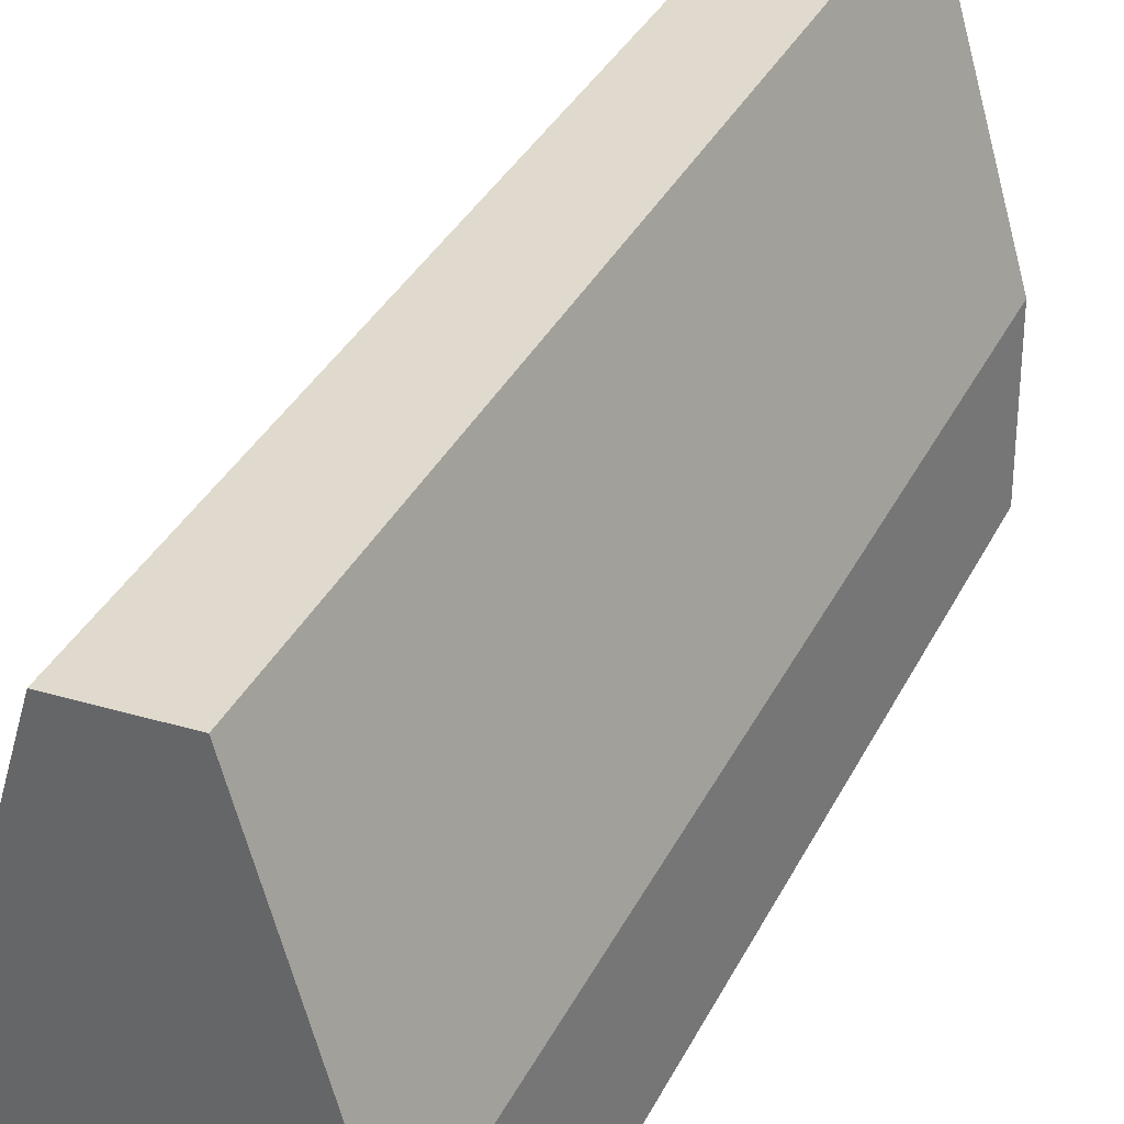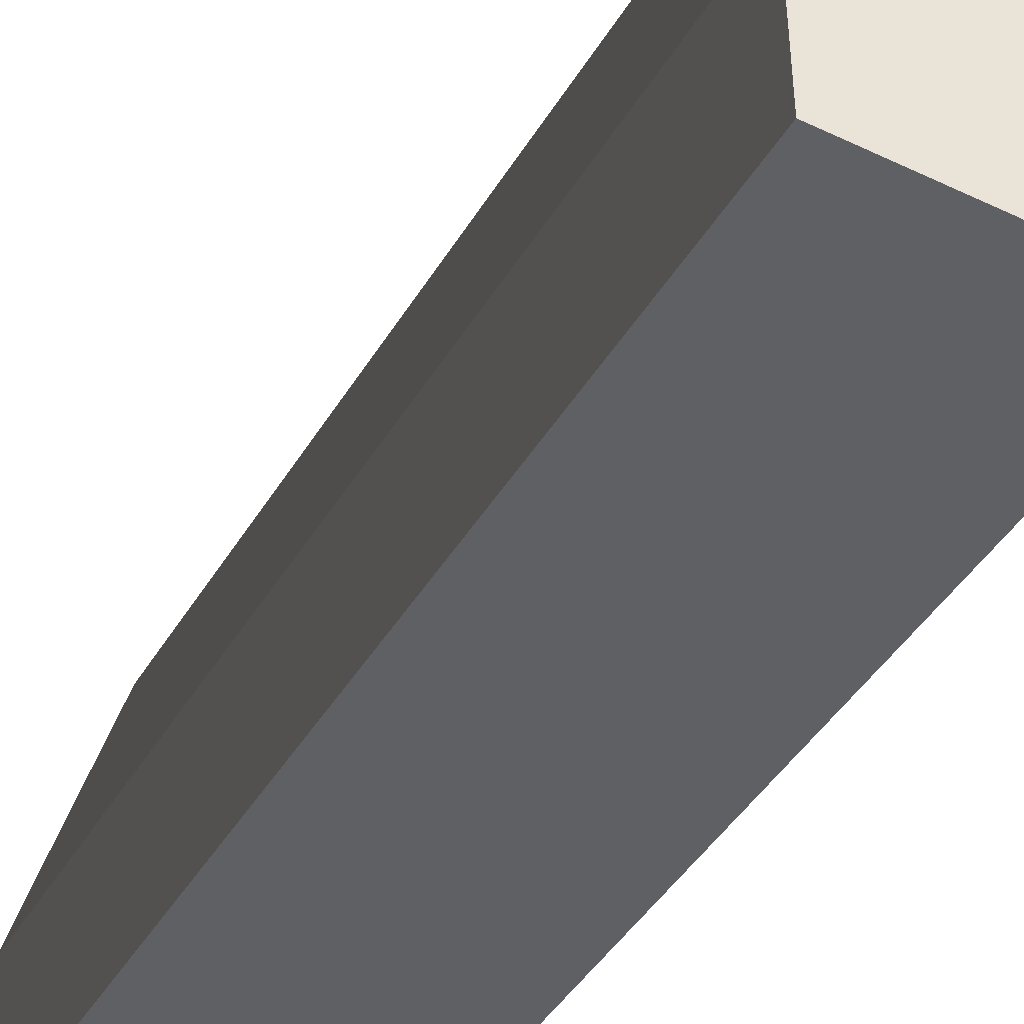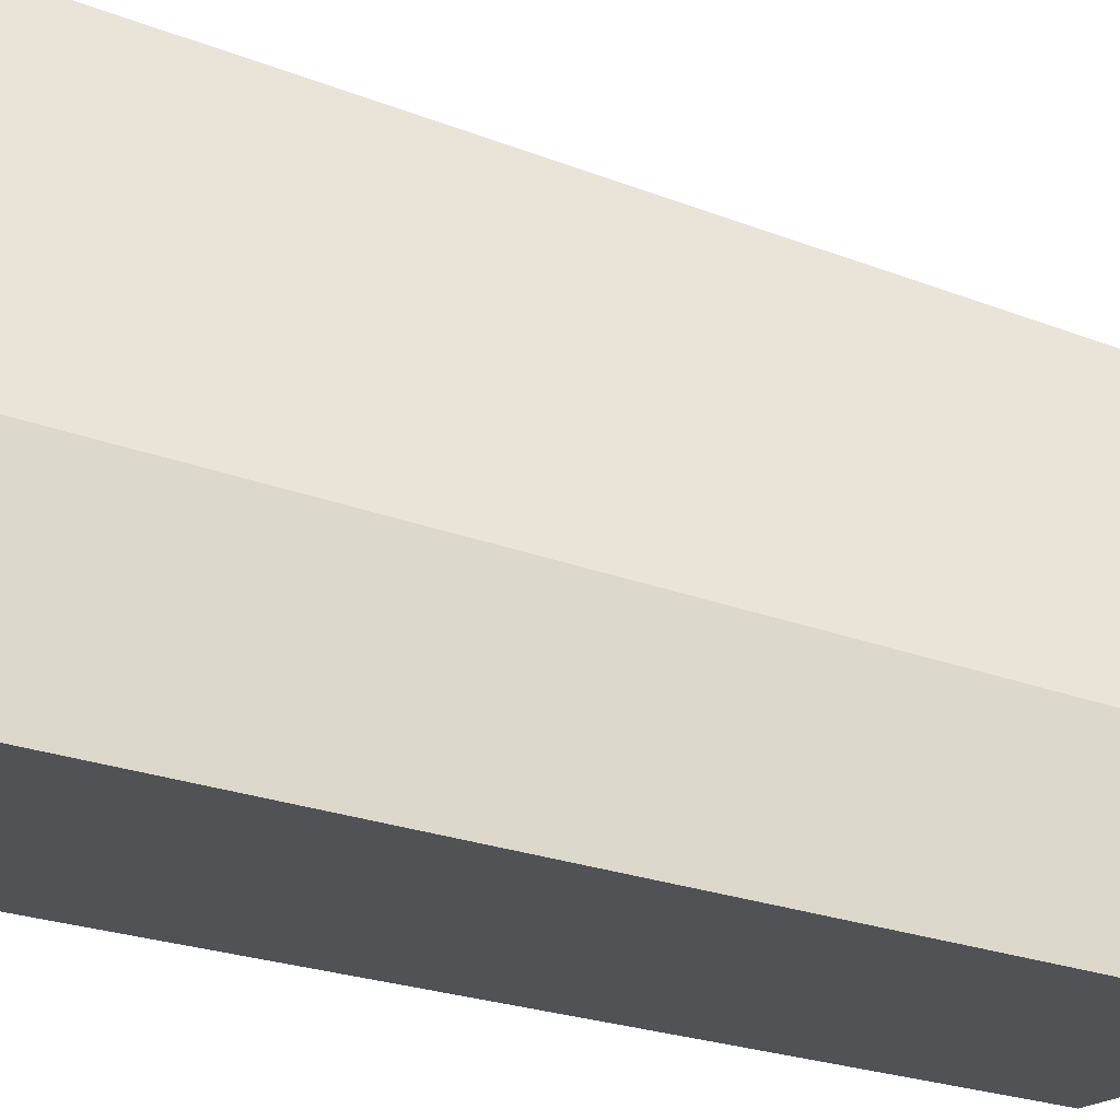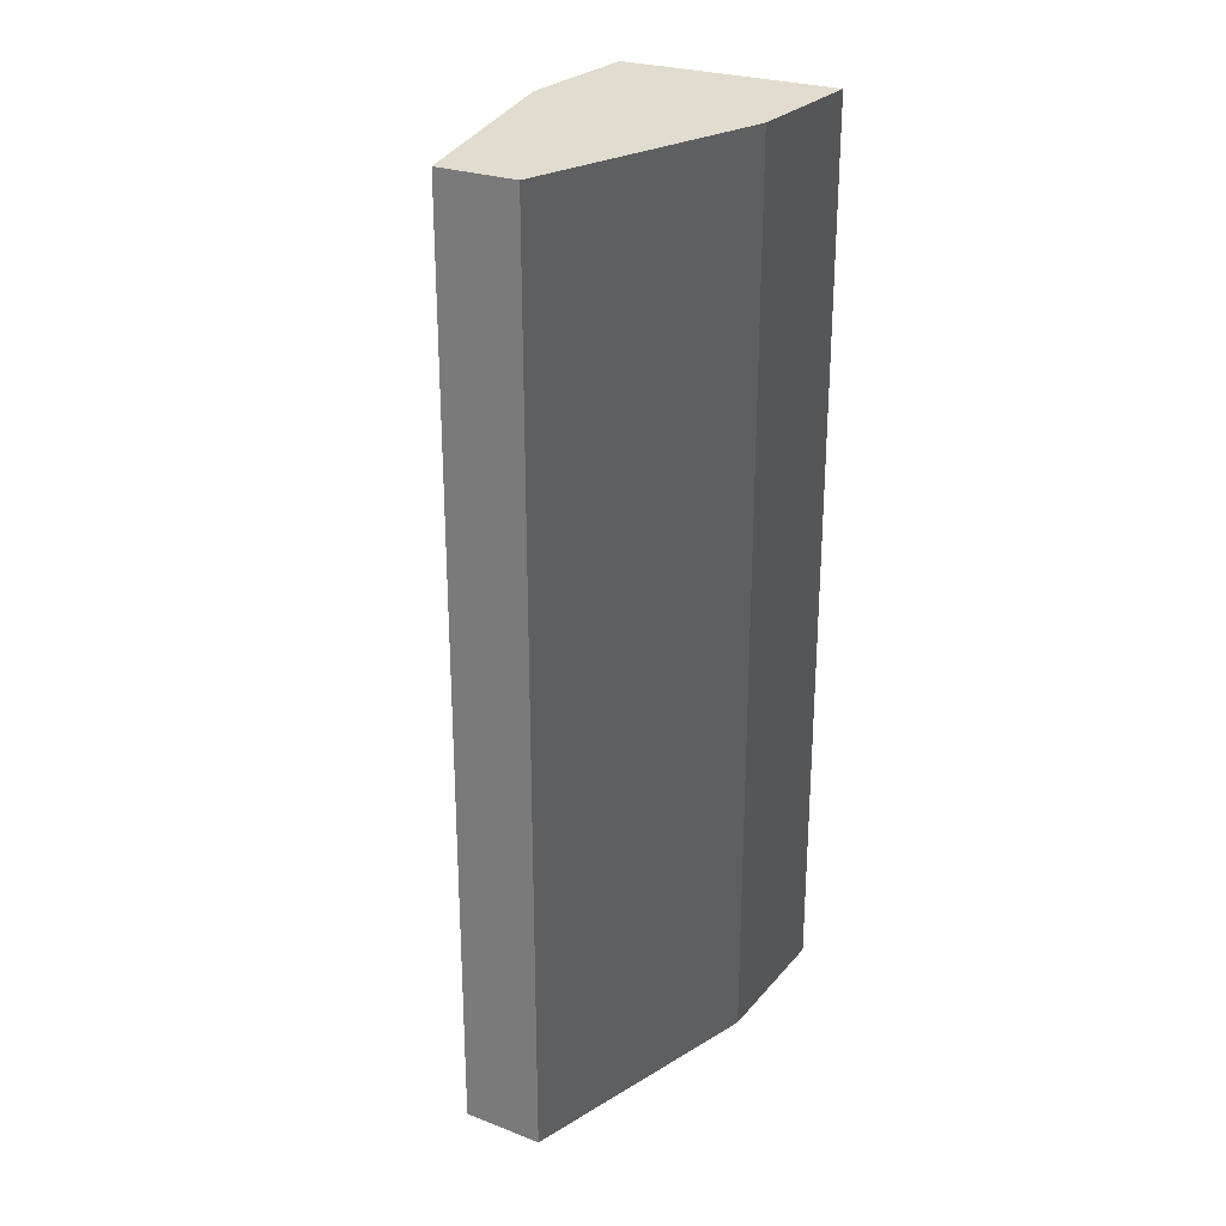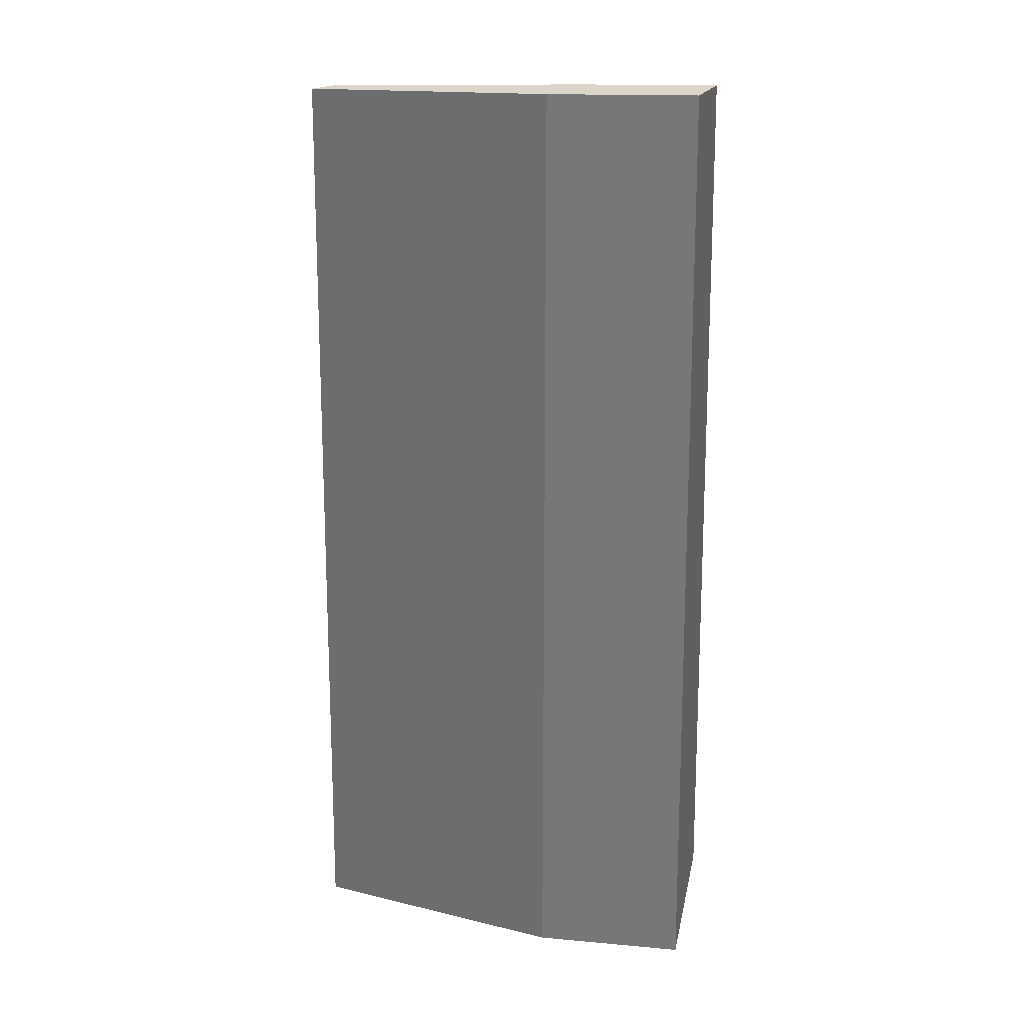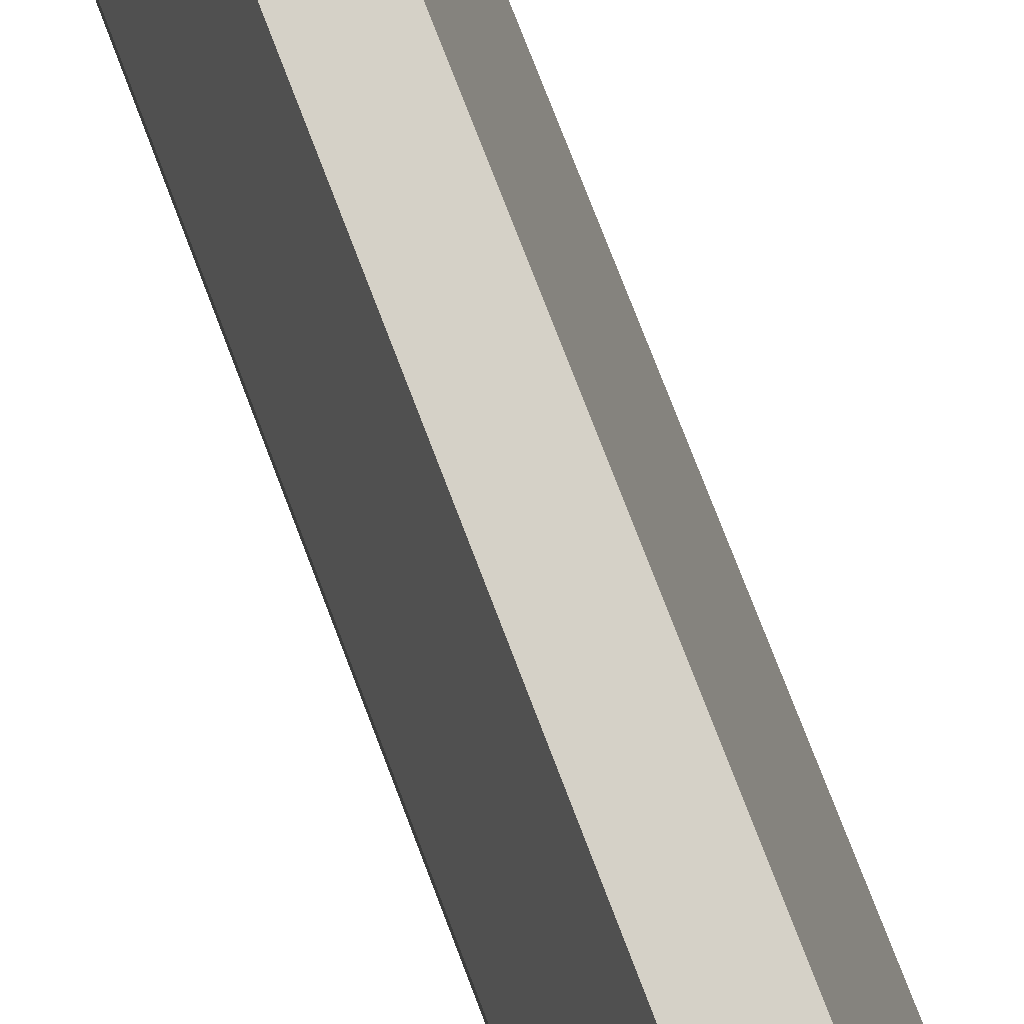
<metadata>
{"format":"obj","ext":"obj","renderer":"f3d","projection":"perspective","resolution":1024,"background":"white","views":[{"elev":32.9,"azim":-157.5,"up":"+Y"},{"elev":-44.0,"azim":150.9,"up":"+Y"},{"elev":-21.2,"azim":54.0,"up":"+Y"},{"elev":26.1,"azim":-149.1,"up":"+Z"},{"elev":15.8,"azim":-79.5,"up":"+Z"},{"elev":78.8,"azim":158.9,"up":"+Y"}]}
</metadata>
<code>
v -0.4049 -0.002661 1.619
v -0.4049 0.5222 1.619
v 0.4049 0.5222 1.619
v 0.4049 -0.002661 1.619
v -0.1428 1.44 1.619
v -0.1428 1.44 -1.619
v 0.1428 1.44 -1.619
v 0.1428 1.44 1.619
v -0.4049 0.5222 -1.619
v -0.4049 -0.002661 -1.619
v 0.4049 -0.002661 -1.619
v 0.4049 0.5222 -1.619
v -0.4049 -0.002661 -1.619
v -0.4049 -0.002661 1.619
v 0.4049 -0.002661 1.619
v 0.4049 -0.002661 -1.619
v 0.4049 -0.002661 1.619
v 0.4049 0.5222 1.619
v 0.4049 0.5222 -1.619
v 0.4049 -0.002661 -1.619
v -0.4049 -0.002661 -1.619
v -0.4049 0.5222 -1.619
v -0.4049 0.5222 1.619
v -0.4049 -0.002661 1.619
v -0.1825 1.301 -1.619
v -0.1825 1.301 1.619
v -0.2618 1.024 1.619
v -0.2618 1.024 -1.619
v -0.2618 1.024 -1.619
v 0.2618 1.024 -1.619
v 0.1825 1.301 -1.619
v -0.1825 1.301 -1.619
v 0.2618 1.024 -1.619
v 0.2618 1.024 1.619
v 0.1825 1.301 1.619
v 0.1825 1.301 -1.619
v 0.2618 1.024 1.619
v -0.2618 1.024 1.619
v -0.1825 1.301 1.619
v 0.1825 1.301 1.619
v -0.4049 0.5222 1.619
v -0.2618 1.024 1.619
v 0.2618 1.024 1.619
v 0.4049 0.5222 1.619
v 0.4049 0.5222 1.619
v 0.2618 1.024 1.619
v 0.2618 1.024 -1.619
v 0.4049 0.5222 -1.619
v 0.4049 0.5222 -1.619
v 0.2618 1.024 -1.619
v -0.2618 1.024 -1.619
v -0.4049 0.5222 -1.619
v -0.4049 0.5222 -1.619
v -0.2618 1.024 -1.619
v -0.2618 1.024 1.619
v -0.4049 0.5222 1.619
v 0.1825 1.301 -1.619
v 0.1428 1.44 -1.619
v -0.1428 1.44 -1.619
v -0.1825 1.301 -1.619
v 0.1825 1.301 1.619
v 0.1428 1.44 1.619
v 0.1428 1.44 -1.619
v 0.1825 1.301 -1.619
v -0.1825 1.301 1.619
v -0.1428 1.44 1.619
v 0.1428 1.44 1.619
v 0.1825 1.301 1.619
v -0.1825 1.301 -1.619
v -0.1428 1.44 -1.619
v -0.1428 1.44 1.619
v -0.1825 1.301 1.619
g Barrier_1_729_98
f 1 3 2
f 1 4 3
f 5 7 6
f 5 8 7
f 9 11 10
f 9 12 11
f 13 15 14
f 13 16 15
f 17 19 18
f 17 20 19
f 21 23 22
f 21 24 23
f 25 27 26
f 25 28 27
f 29 31 30
f 29 32 31
f 33 35 34
f 33 36 35
f 37 39 38
f 37 40 39
f 41 43 42
f 41 44 43
f 45 47 46
f 45 48 47
f 49 51 50
f 49 52 51
f 53 55 54
f 53 56 55
f 57 59 58
f 57 60 59
f 61 63 62
f 61 64 63
f 65 67 66
f 65 68 67
f 69 71 70
f 69 72 71

</code>
